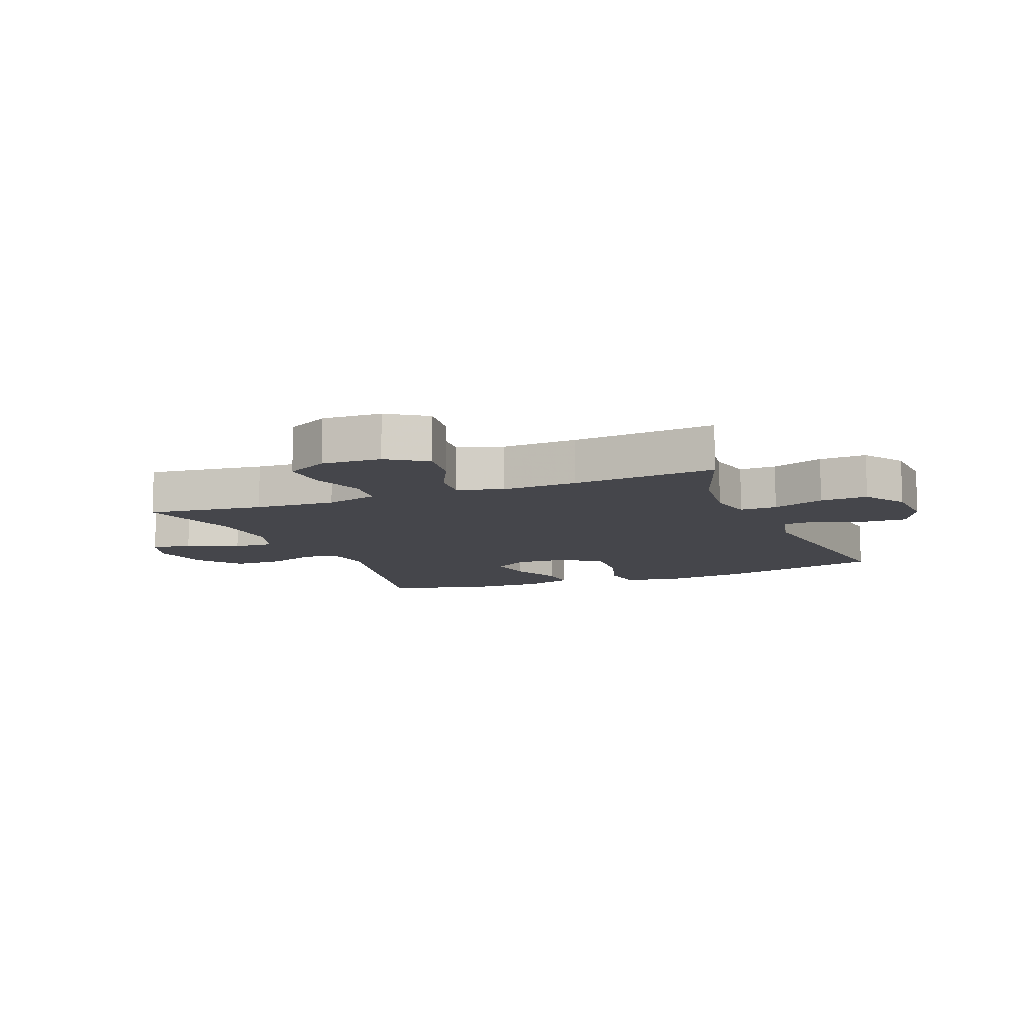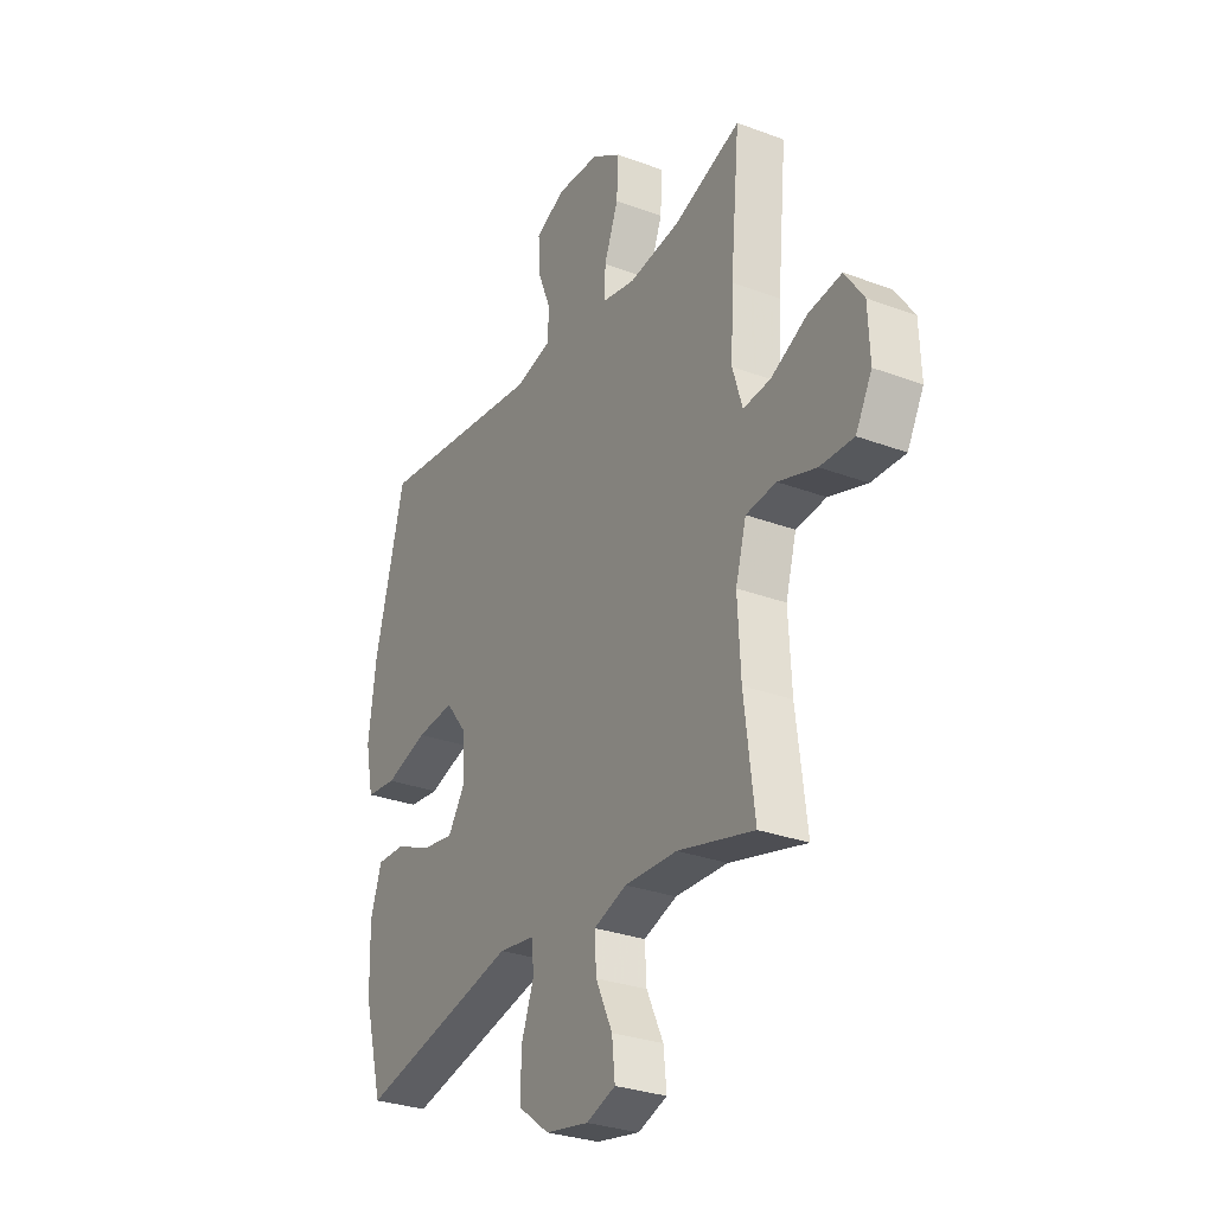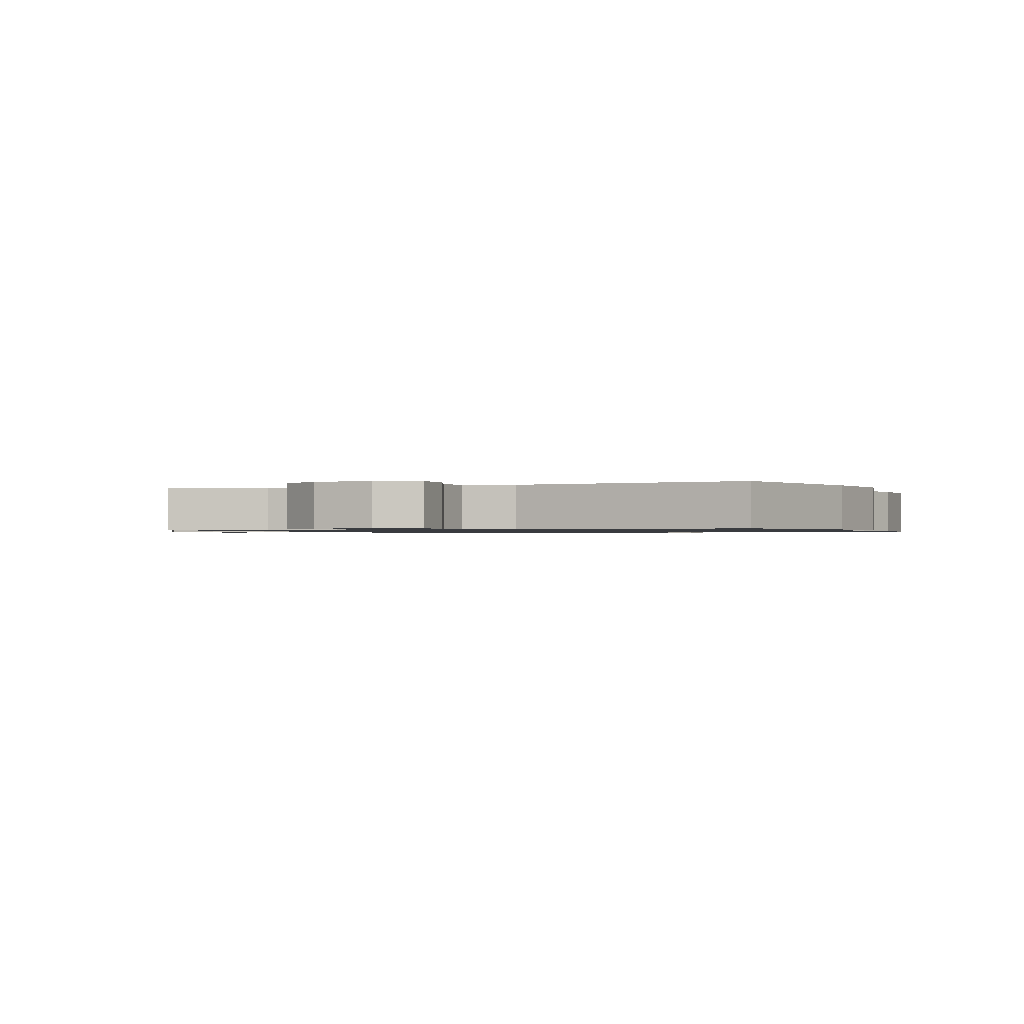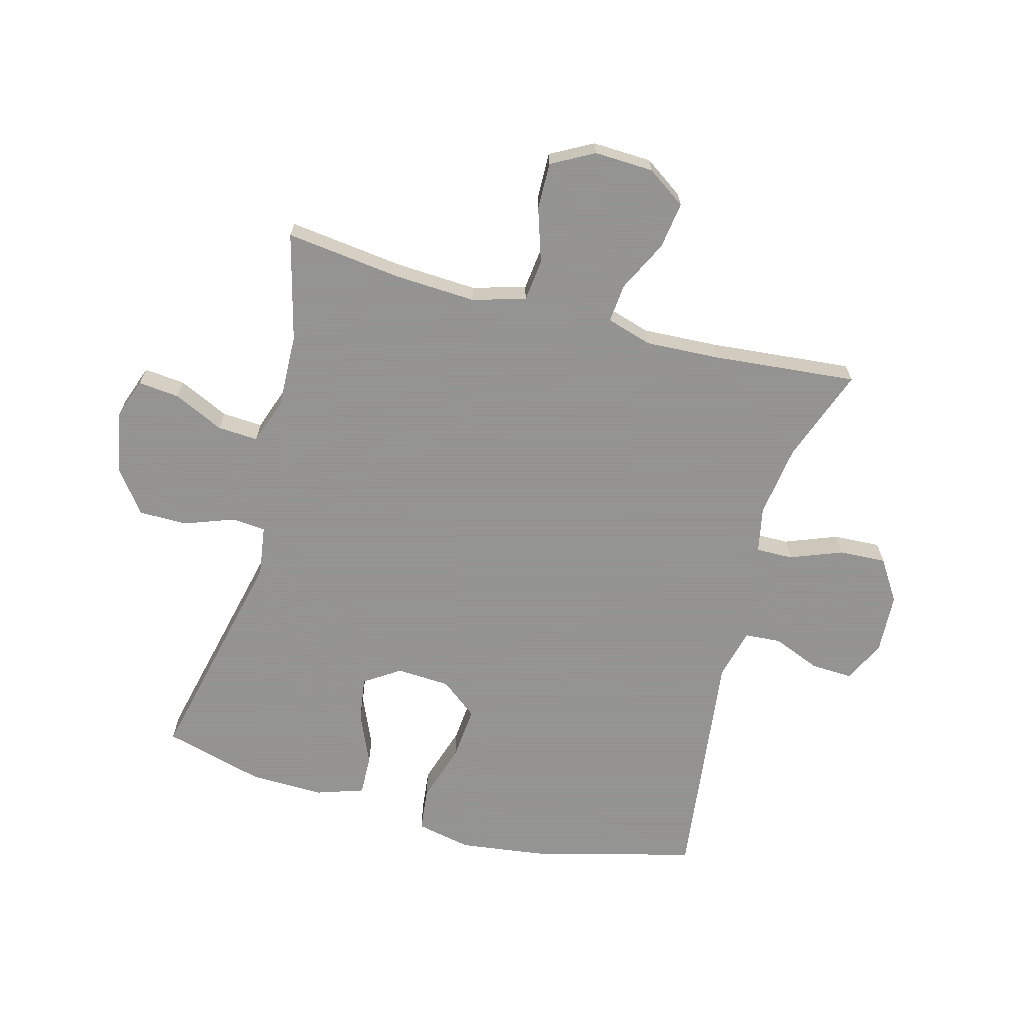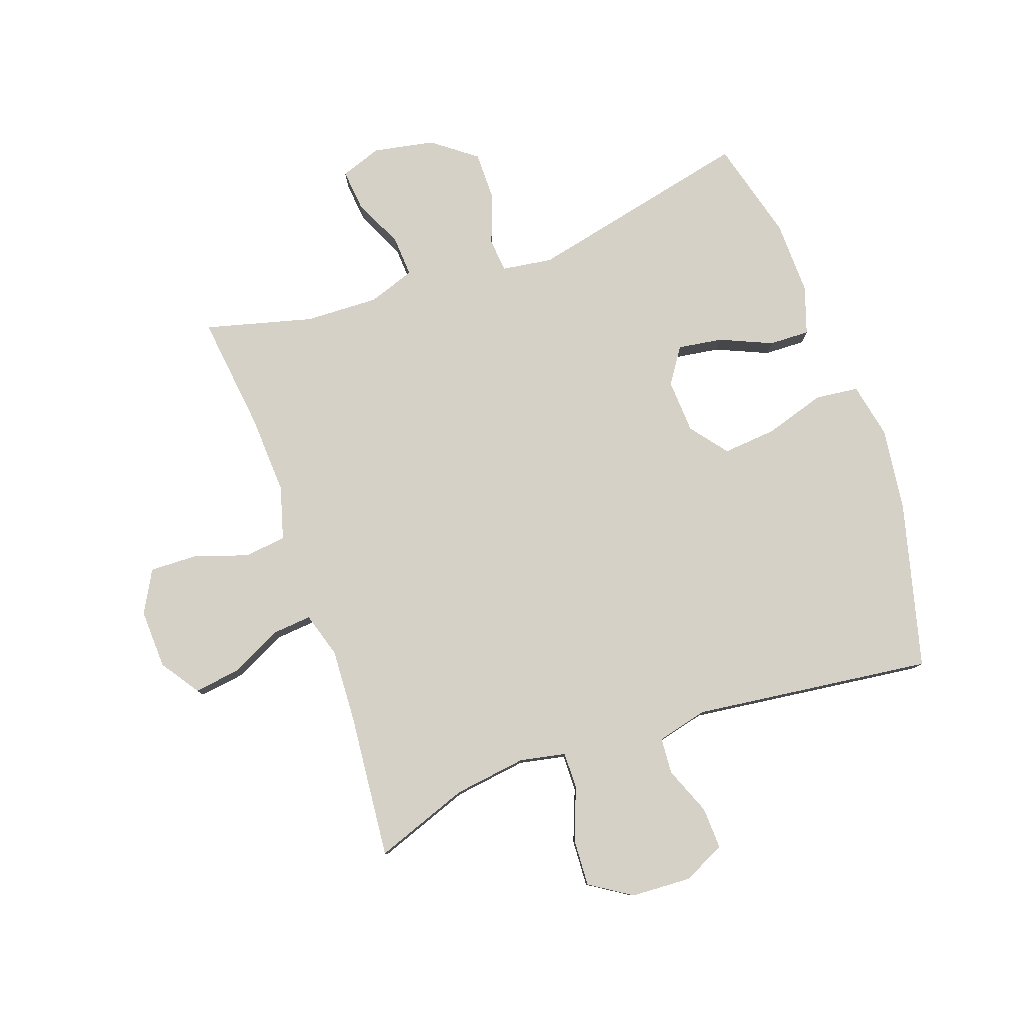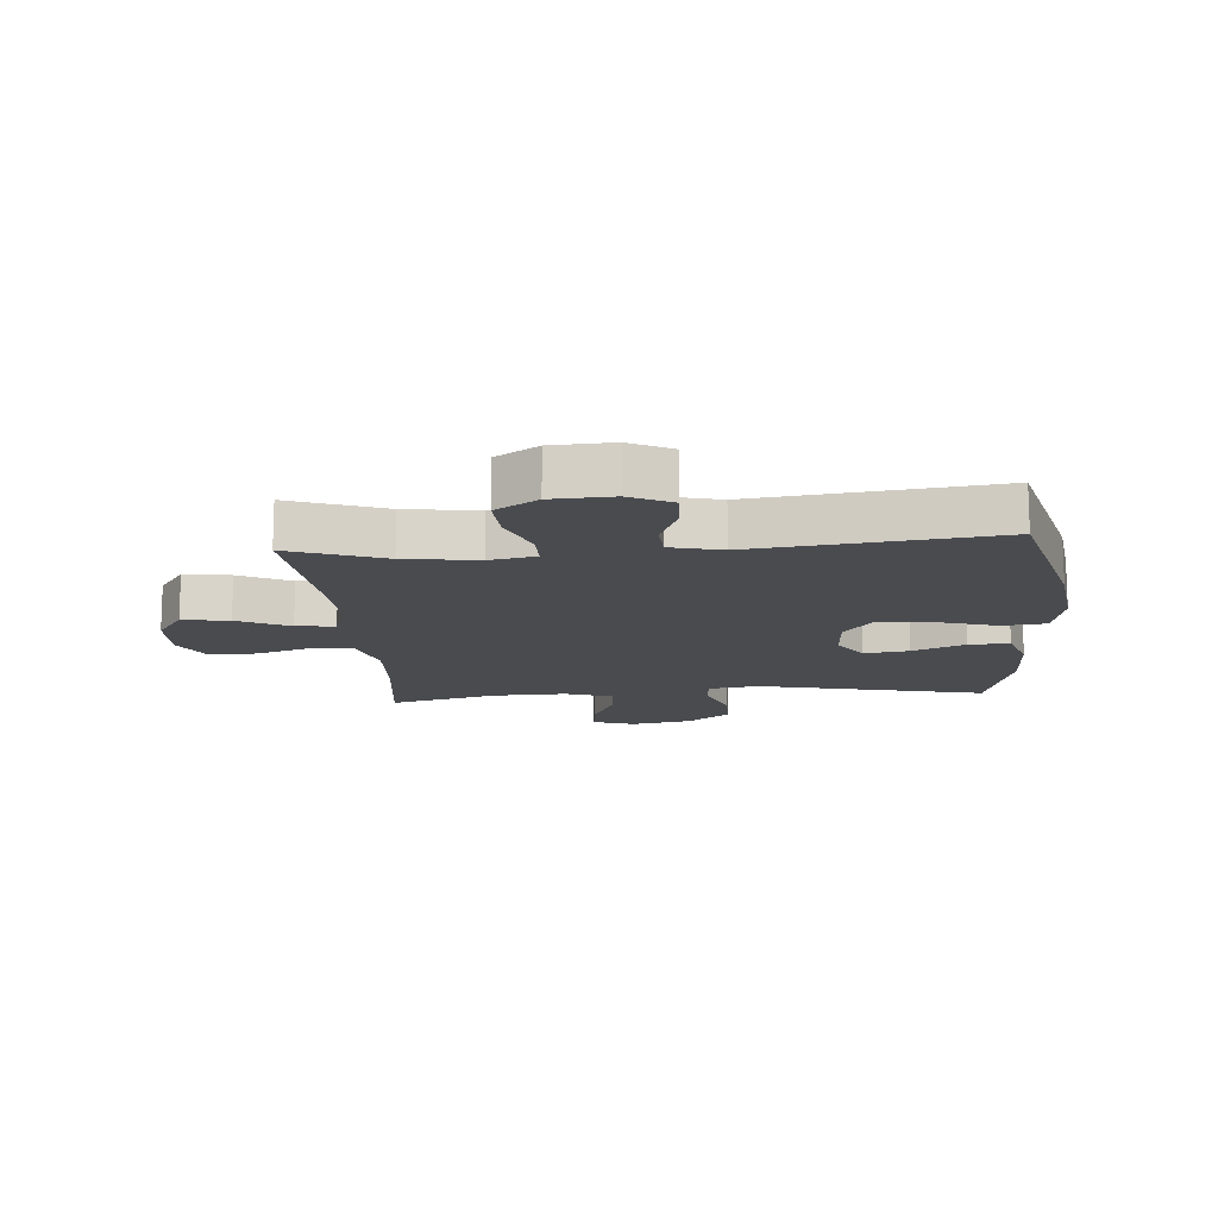
<metadata>
{"format":"obj","ext":"obj","renderer":"f3d","projection":"perspective","resolution":1024,"background":"white","views":[{"elev":-10.1,"azim":-68.0,"up":"+Y"},{"elev":-29.5,"azim":-118.9,"up":"+Z"},{"elev":-0.9,"azim":22.5,"up":"+Y"},{"elev":-66.9,"azim":-105.0,"up":"+Y"},{"elev":79.6,"azim":-19.3,"up":"+Y"},{"elev":-13.9,"azim":4.6,"up":"+Y"}]}
</metadata>
<code>
v 0.5 0.07 -0.5
v 0.127 0.07 -0.415
v 0.043 0.07 -0.427
v 0.038 0.07 -0.483
v 0.068 0.07 -0.565
v 0.068 0.07 -0.646
v -0.004 0.07 -0.7
v -0.105 0.07 -0.719
v -0.173 0.07 -0.695
v -0.166 0.07 -0.627
v -0.127 0.07 -0.544
v -0.123 0.07 -0.477
v -0.2 0.07 -0.45
v -0.322 0.07 -0.454
v -0.5 0.07 -0.5
v -0.476 0.07 -0.307
v -0.469 0.07 -0.174
v -0.494 0.07 -0.086
v -0.564 0.07 -0.078
v -0.653 0.07 -0.107
v -0.731 0.07 -0.109
v -0.769 0.07 -0.039
v -0.765 0.07 0.059
v -0.721 0.07 0.123
v -0.644 0.07 0.112
v -0.559 0.07 0.07
v -0.495 0.07 0.064
v -0.472 0.07 0.139
v -0.478 0.07 0.262
v -0.5 0.07 0.5
v -0.344 0.07 0.443
v -0.224 0.07 0.426
v -0.148 0.07 0.441
v -0.149 0.07 0.502
v -0.182 0.07 0.588
v -0.186 0.07 0.666
v -0.117 0.07 0.71
v -0.017 0.07 0.715
v 0.052 0.07 0.681
v 0.049 0.07 0.612
v 0.017 0.07 0.533
v 0.021 0.07 0.473
v 0.105 0.07 0.452
v 0.5 0.07 0.5
v 0.57 0.07 0.227
v 0.588 0.07 0.088
v 0.569 0.07 -0.004
v 0.497 0.07 -0.012
v 0.398 0.07 0.019
v 0.309 0.07 0.027
v 0.261 0.07 -0.034
v 0.256 0.07 -0.123
v 0.295 0.07 -0.182
v 0.369 0.07 -0.171
v 0.455 0.07 -0.134
v 0.522 0.07 -0.132
v 0.548 0.07 -0.211
v 0.545 0.07 -0.334
v 0.5 0 -0.5
v 0.127 0 -0.415
v 0.043 0 -0.427
v 0.038 0 -0.483
v 0.068 0 -0.565
v 0.068 0 -0.646
v -0.004 0 -0.7
v -0.105 0 -0.719
v -0.173 0 -0.695
v -0.166 0 -0.627
v -0.127 0 -0.544
v -0.123 0 -0.477
v -0.2 0 -0.45
v -0.322 0 -0.454
v -0.5 0 -0.5
v -0.476 0 -0.307
v -0.469 0 -0.174
v -0.494 0 -0.086
v -0.564 0 -0.078
v -0.653 0 -0.107
v -0.731 0 -0.109
v -0.769 0 -0.039
v -0.765 0 0.059
v -0.721 0 0.123
v -0.644 0 0.112
v -0.559 0 0.07
v -0.495 0 0.064
v -0.472 0 0.139
v -0.478 0 0.262
v -0.5 0 0.5
v -0.344 0 0.443
v -0.224 0 0.426
v -0.148 0 0.441
v -0.149 0 0.502
v -0.182 0 0.588
v -0.186 0 0.666
v -0.117 0 0.71
v -0.017 0 0.715
v 0.052 0 0.681
v 0.049 0 0.612
v 0.017 0 0.533
v 0.021 0 0.473
v 0.105 0 0.452
v 0.5 0 0.5
v 0.57 0 0.227
v 0.588 0 0.088
v 0.569 0 -0.004
v 0.497 0 -0.012
v 0.398 0 0.019
v 0.309 0 0.027
v 0.261 0 -0.034
v 0.256 0 -0.123
v 0.295 0 -0.182
v 0.369 0 -0.171
v 0.455 0 -0.134
v 0.522 0 -0.132
v 0.548 0 -0.211
v 0.545 0 -0.334
f 58 1 2
f 57 58 2
f 56 57 2
f 55 56 2
f 54 55 2
f 53 54 2 3
f 52 53 3
f 51 52 3
f 47 48 49
f 46 47 49
f 45 46 49
f 44 45 49
f 43 44 49
f 42 43 49 50
f 39 40 41
f 38 39 41
f 37 38 41
f 36 37 41
f 35 36 41
f 34 35 41
f 33 34 41 42
f 42 50 51
f 33 42 51
f 32 33 51
f 29 30 31
f 32 51 3
f 31 32 3
f 29 31 3
f 28 29 3
f 24 25 26
f 23 24 26
f 22 23 26
f 21 22 26
f 20 21 26
f 19 20 26
f 18 19 26 27
f 14 15 16
f 13 14 16 17
f 28 3 4
f 27 28 4
f 18 27 4
f 17 18 4
f 13 17 4
f 12 13 4
f 6 7 8
f 5 6 8
f 4 5 8
f 12 4 8
f 11 12 8
f 8 9 10 11
f 60 59 116
f 60 116 115
f 60 115 114
f 60 114 113
f 60 113 112
f 61 60 112 111
f 61 111 110
f 61 110 109
f 107 106 105
f 107 105 104
f 107 104 103
f 107 103 102
f 107 102 101
f 108 107 101 100
f 99 98 97
f 99 97 96
f 99 96 95
f 99 95 94
f 99 94 93
f 99 93 92
f 100 99 92 91
f 109 108 100
f 109 100 91
f 109 91 90
f 89 88 87
f 61 109 90
f 61 90 89
f 61 89 87
f 61 87 86
f 84 83 82
f 84 82 81
f 84 81 80
f 84 80 79
f 84 79 78
f 84 78 77
f 85 84 77 76
f 74 73 72
f 75 74 72 71
f 62 61 86
f 62 86 85
f 62 85 76
f 62 76 75
f 62 75 71
f 62 71 70
f 66 65 64
f 66 64 63
f 66 63 62
f 66 62 70
f 66 70 69
f 69 68 67 66
f 1 59 60 2
f 2 60 61 3
f 3 61 62 4
f 4 62 63 5
f 5 63 64 6
f 6 64 65 7
f 7 65 66 8
f 8 66 67 9
f 9 67 68 10
f 10 68 69 11
f 11 69 70 12
f 12 70 71 13
f 13 71 72 14
f 14 72 73 15
f 15 73 74 16
f 16 74 75 17
f 17 75 76 18
f 18 76 77 19
f 19 77 78 20
f 20 78 79 21
f 21 79 80 22
f 22 80 81 23
f 23 81 82 24
f 24 82 83 25
f 25 83 84 26
f 26 84 85 27
f 27 85 86 28
f 28 86 87 29
f 29 87 88 30
f 30 88 89 31
f 31 89 90 32
f 32 90 91 33
f 33 91 92 34
f 34 92 93 35
f 35 93 94 36
f 36 94 95 37
f 37 95 96 38
f 38 96 97 39
f 39 97 98 40
f 40 98 99 41
f 41 99 100 42
f 42 100 101 43
f 43 101 102 44
f 44 102 103 45
f 45 103 104 46
f 46 104 105 47
f 47 105 106 48
f 48 106 107 49
f 49 107 108 50
f 50 108 109 51
f 51 109 110 52
f 52 110 111 53
f 53 111 112 54
f 54 112 113 55
f 55 113 114 56
f 56 114 115 57
f 57 115 116 58
f 58 116 59 1

</code>
